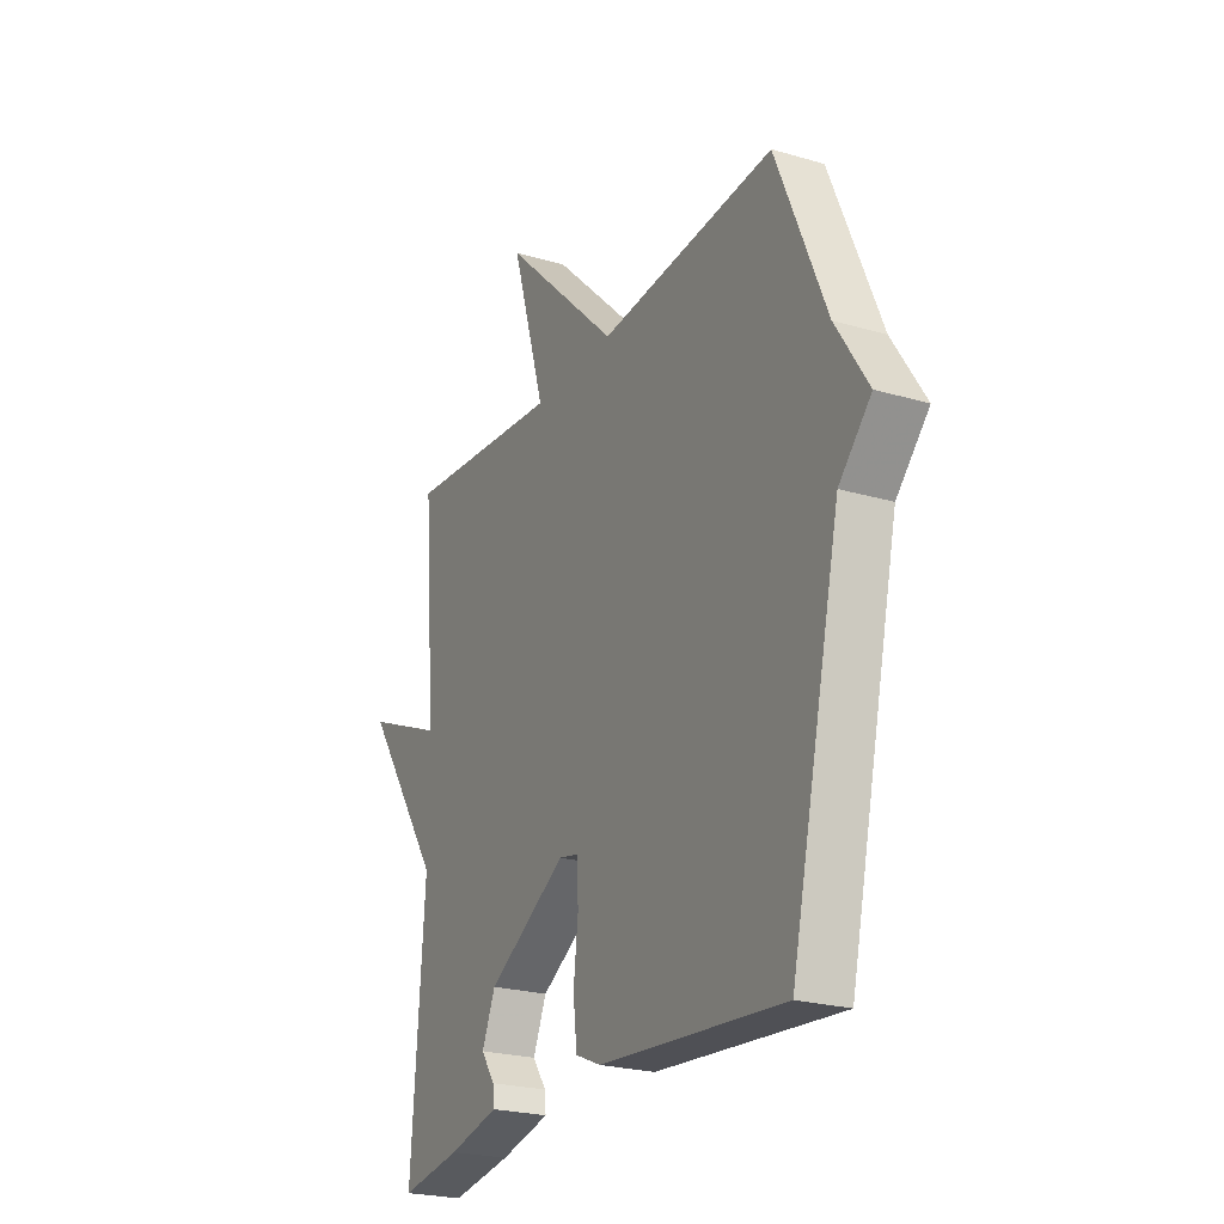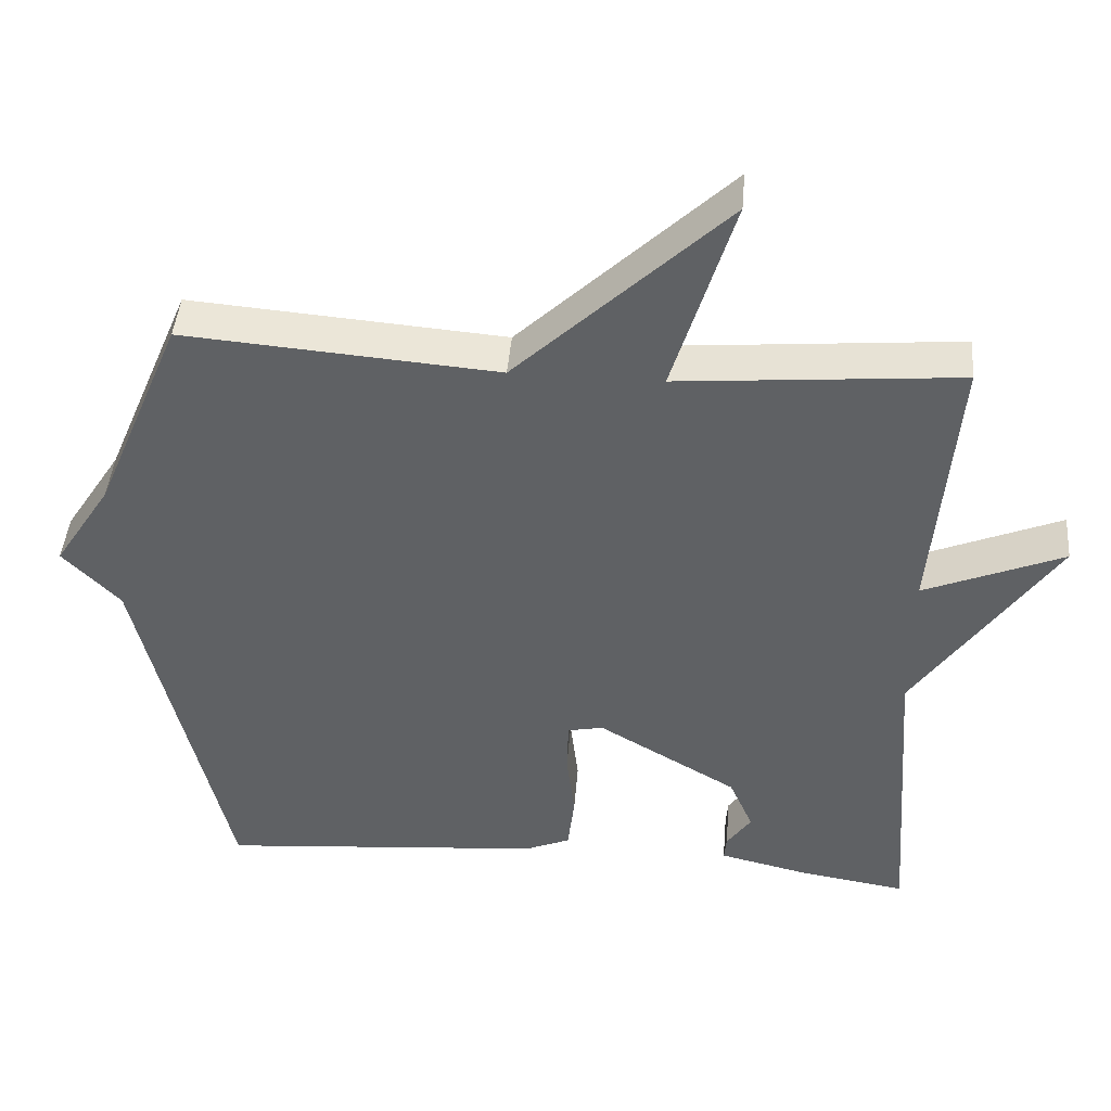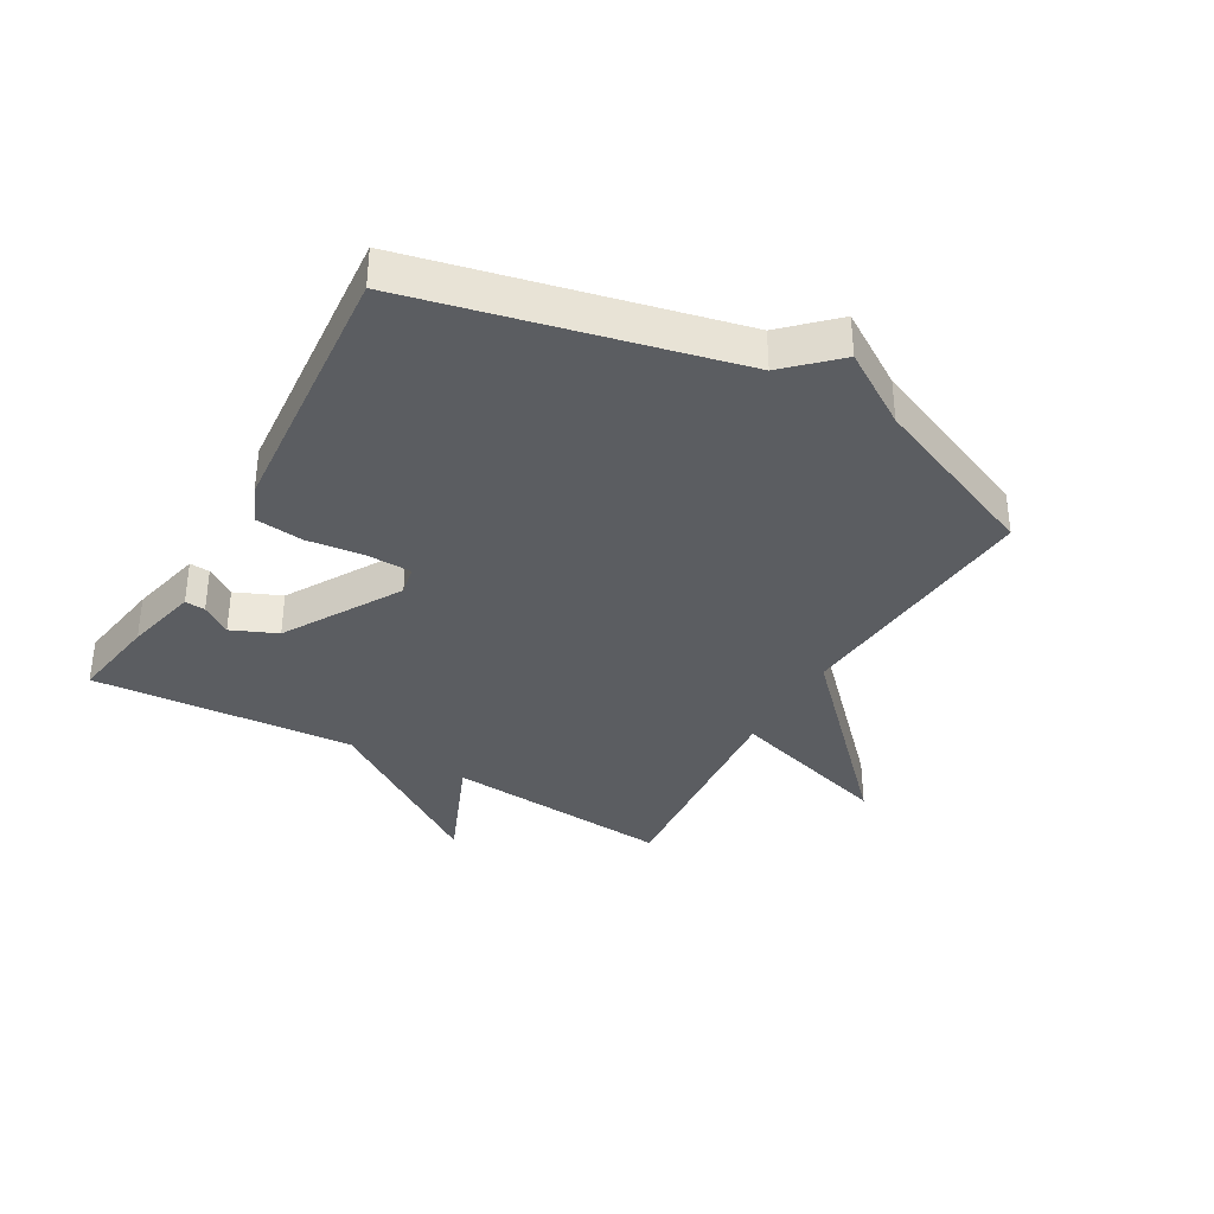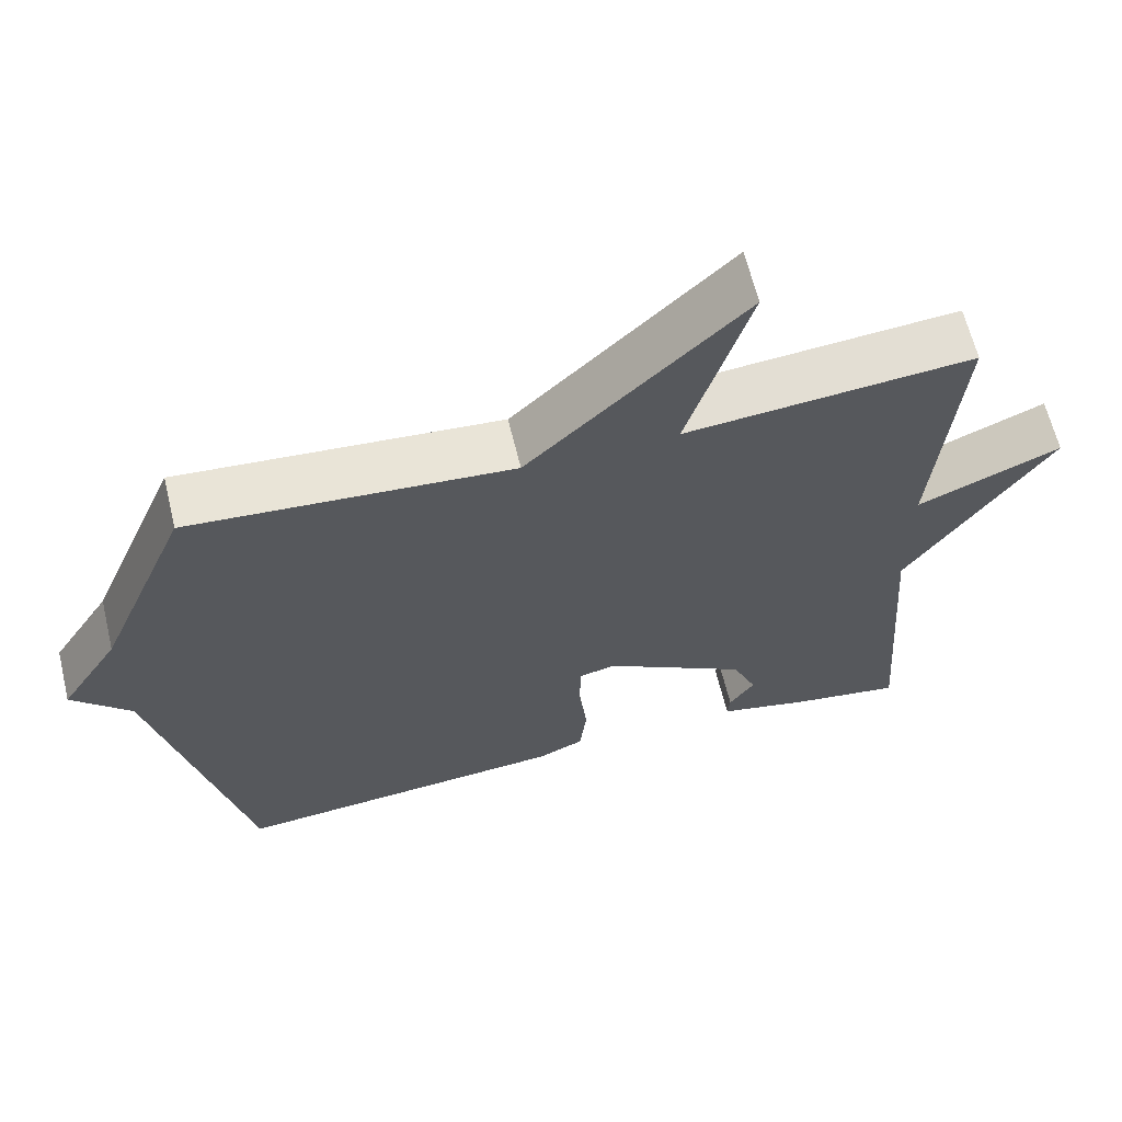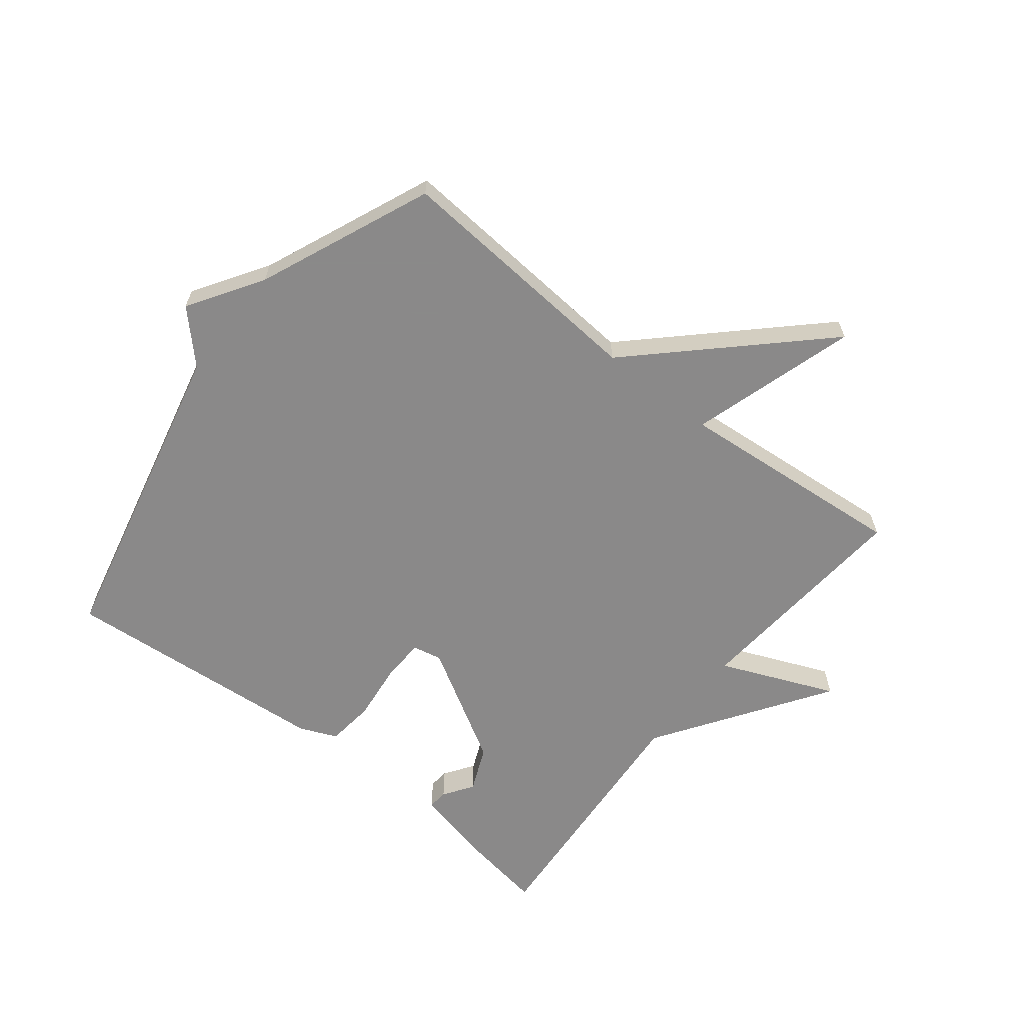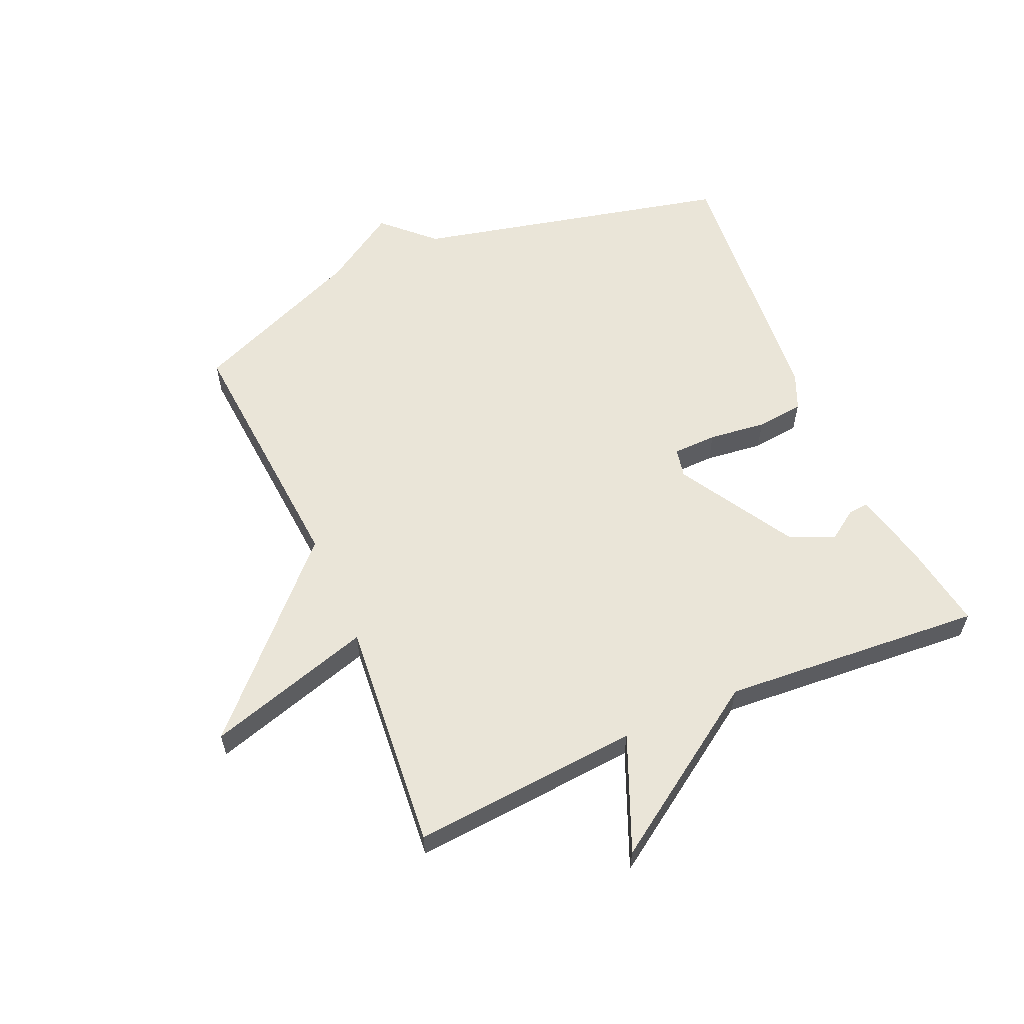
<metadata>
{"format":"obj","ext":"obj","renderer":"f3d","projection":"perspective","resolution":1024,"background":"white","views":[{"elev":-23.6,"azim":-116.3,"up":"+Z"},{"elev":44.1,"azim":4.8,"up":"+Z"},{"elev":-35.8,"azim":-119.8,"up":"+Y"},{"elev":63.4,"azim":-13.6,"up":"+Z"},{"elev":-63.3,"azim":-38.3,"up":"+Y"},{"elev":58.7,"azim":66.4,"up":"+Y"}]}
</metadata>
<code>
v 0.5 0.07 -0.5
v 0.355 0.07 -0.477
v 0.235 0.07 -0.449
v 0.238 0.07 -0.416
v 0.271 0.07 -0.368
v 0.239 0.07 -0.294
v 0.05 0.07 -0.183
v 0.002 0.07 -0.193
v 0 0.07 -0.265
v 0.011 0.07 -0.359
v 0.002 0.07 -0.437
v -0.059 0.07 -0.463
v -0.5 0.07 -0.5
v -0.619 0.07 0.017
v -0.696 0.07 0.097
v -0.619 0.07 0.217
v -0.5 0.07 0.5
v -0.078 0.07 0.467
v 0.204 0.07 0.738
v 0.122 0.07 0.467
v 0.5 0.07 0.5
v 0.469 0.07 0.127
v 0.657 0.07 0.206
v 0.469 0.07 -0.073
v 0.5 0 -0.5
v 0.355 0 -0.477
v 0.235 0 -0.449
v 0.238 0 -0.416
v 0.271 0 -0.368
v 0.239 0 -0.294
v 0.05 0 -0.183
v 0.002 0 -0.193
v 0 0 -0.265
v 0.011 0 -0.359
v 0.002 0 -0.437
v -0.059 0 -0.463
v -0.5 0 -0.5
v -0.619 0 0.017
v -0.696 0 0.097
v -0.619 0 0.217
v -0.5 0 0.5
v -0.078 0 0.467
v 0.204 0 0.738
v 0.122 0 0.467
v 0.5 0 0.5
v 0.469 0 0.127
v 0.657 0 0.206
v 0.469 0 -0.073
f 22 23 24
f 20 21 22
f 20 22 24
f 18 19 20
f 24 1 2
f 20 24 2
f 18 20 2
f 16 17 18
f 14 15 16 18
f 12 13 14
f 11 12 14
f 10 11 14
f 9 10 14
f 8 9 14 18
f 7 8 18
f 6 7 18
f 5 6 18 2
f 2 3 4 5
f 48 47 46
f 46 45 44
f 48 46 44
f 44 43 42
f 26 25 48
f 26 48 44
f 26 44 42
f 42 41 40
f 42 40 39 38
f 38 37 36
f 38 36 35
f 38 35 34
f 38 34 33
f 42 38 33 32
f 42 32 31
f 42 31 30
f 26 42 30 29
f 29 28 27 26
f 1 25 26 2
f 2 26 27 3
f 3 27 28 4
f 4 28 29 5
f 5 29 30 6
f 6 30 31 7
f 7 31 32 8
f 8 32 33 9
f 9 33 34 10
f 10 34 35 11
f 11 35 36 12
f 12 36 37 13
f 13 37 38 14
f 14 38 39 15
f 15 39 40 16
f 16 40 41 17
f 17 41 42 18
f 18 42 43 19
f 19 43 44 20
f 20 44 45 21
f 21 45 46 22
f 22 46 47 23
f 23 47 48 24
f 24 48 25 1

</code>
